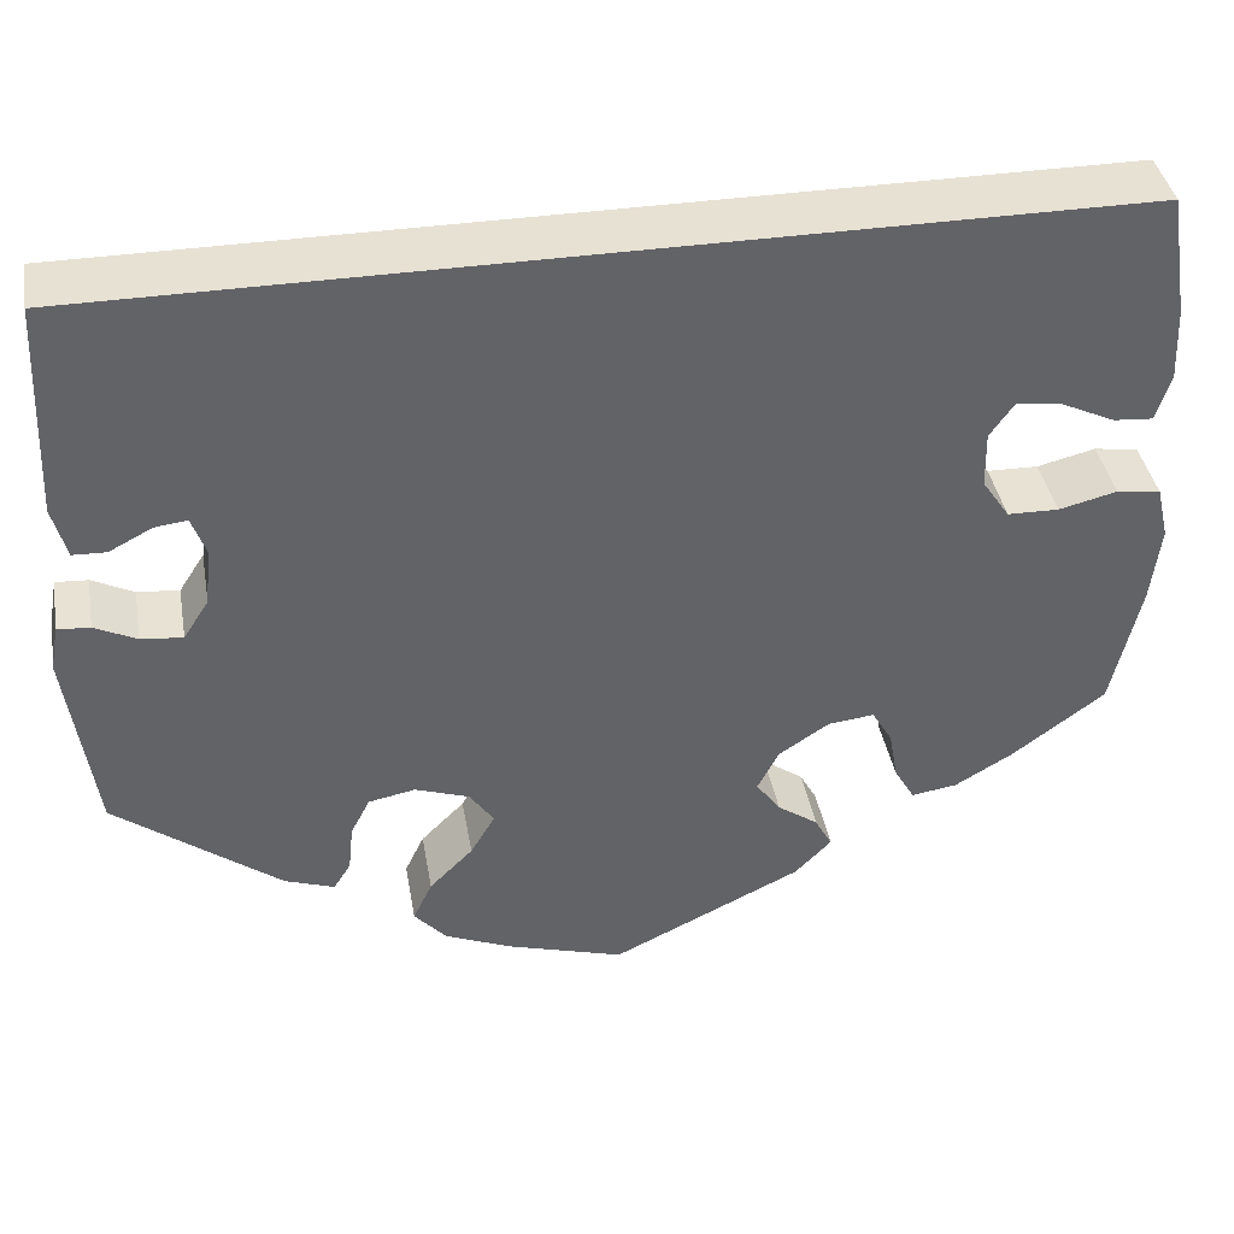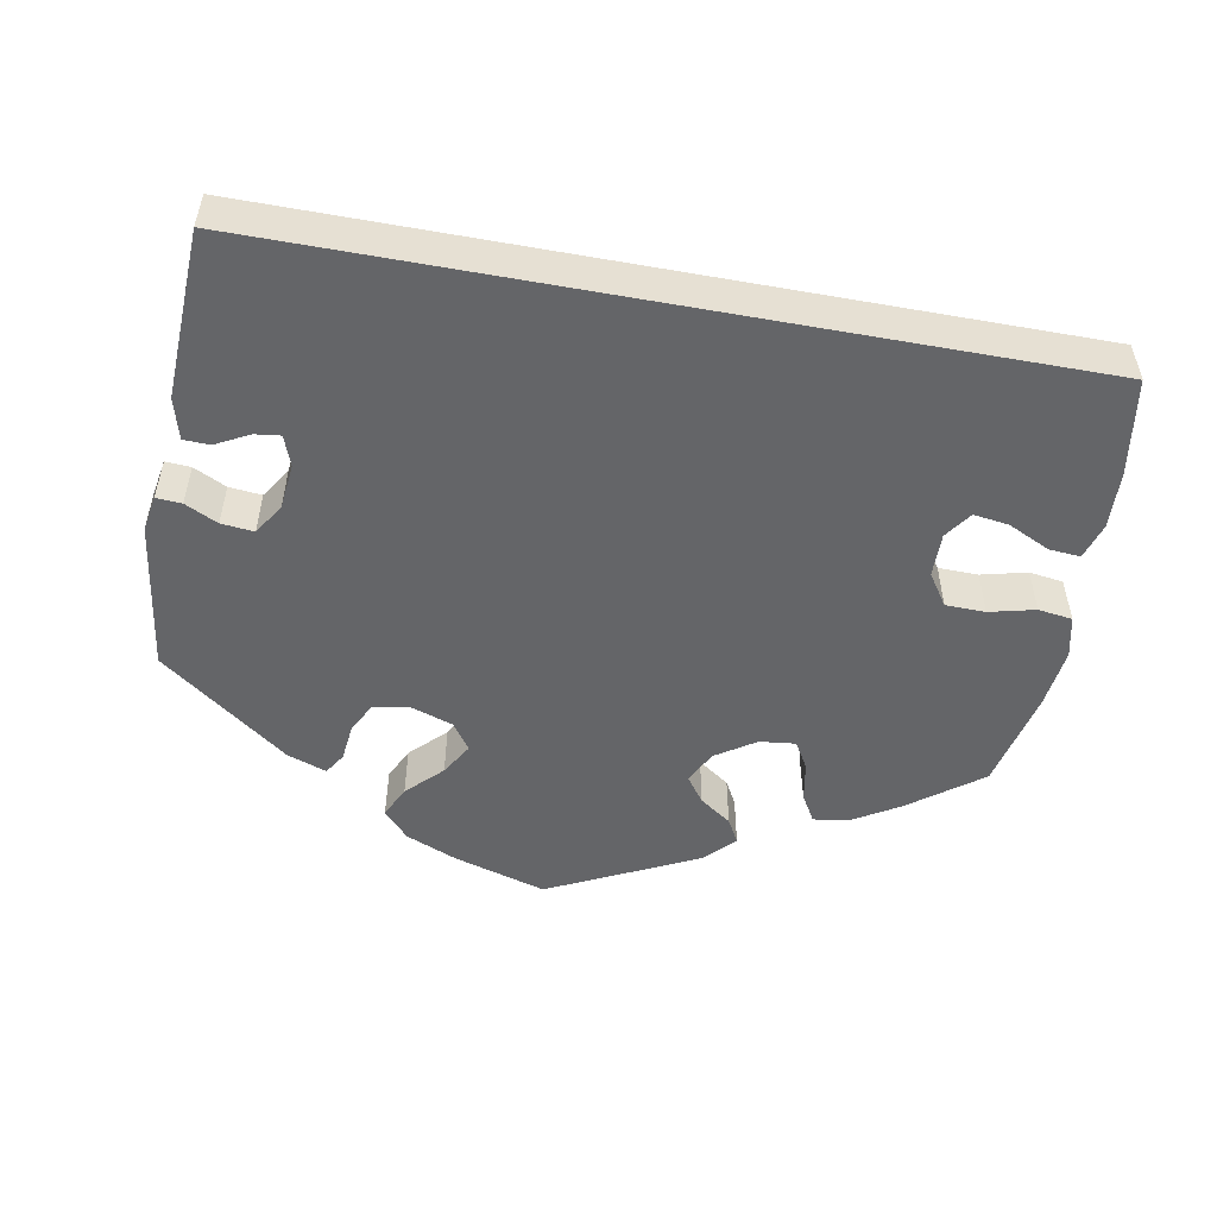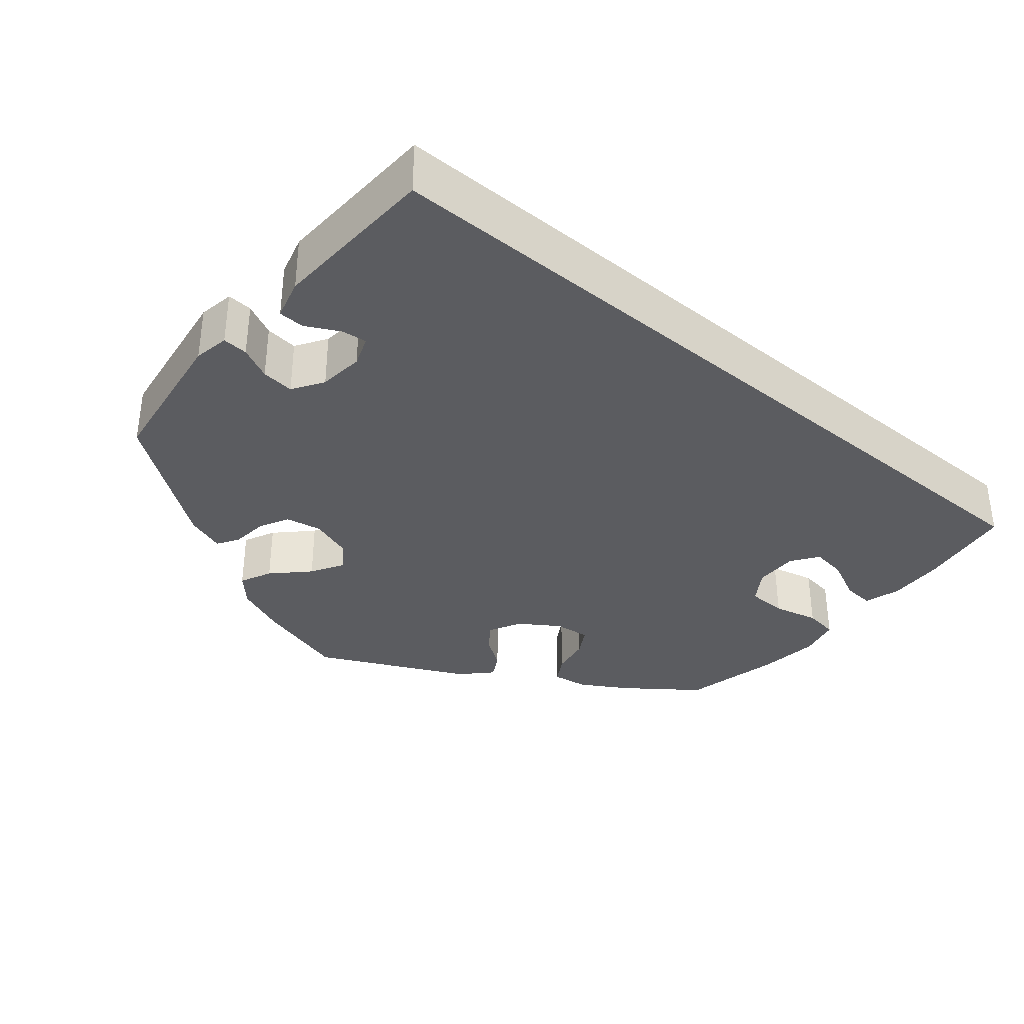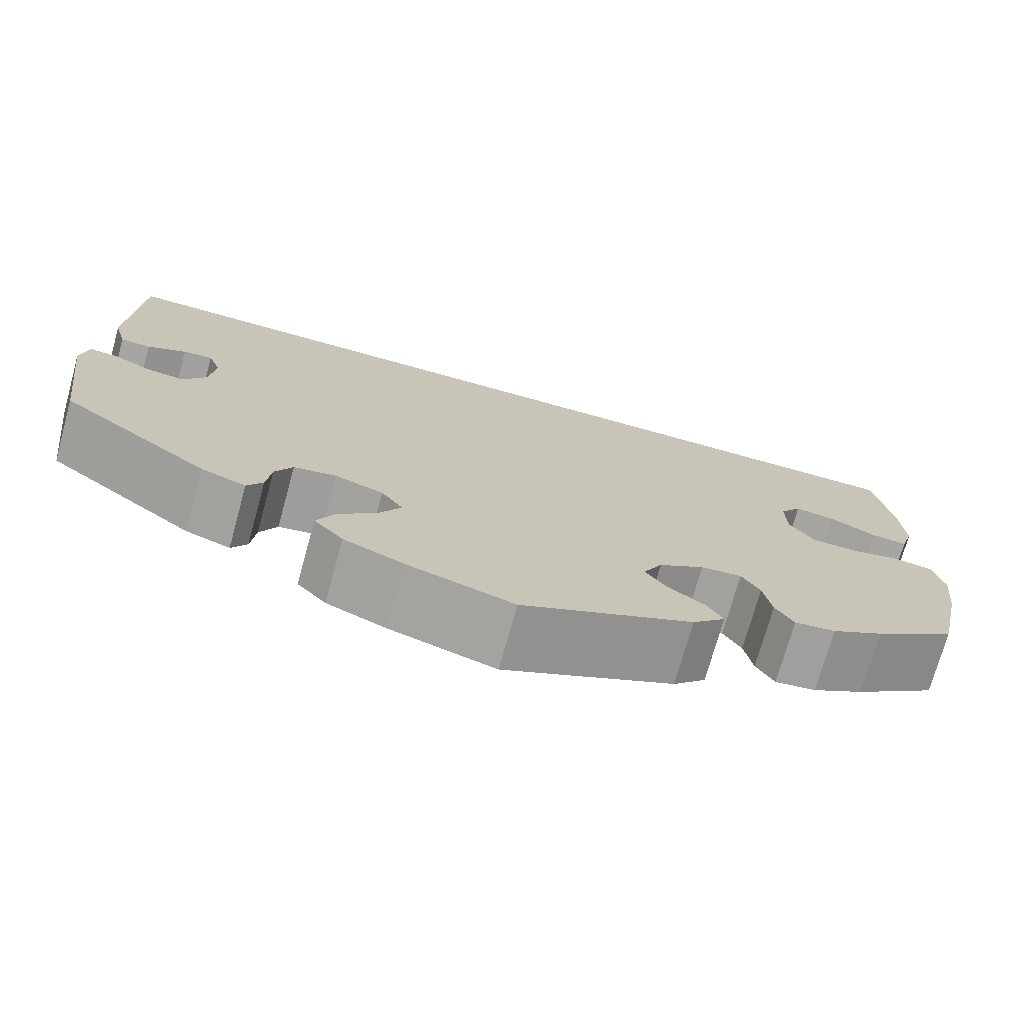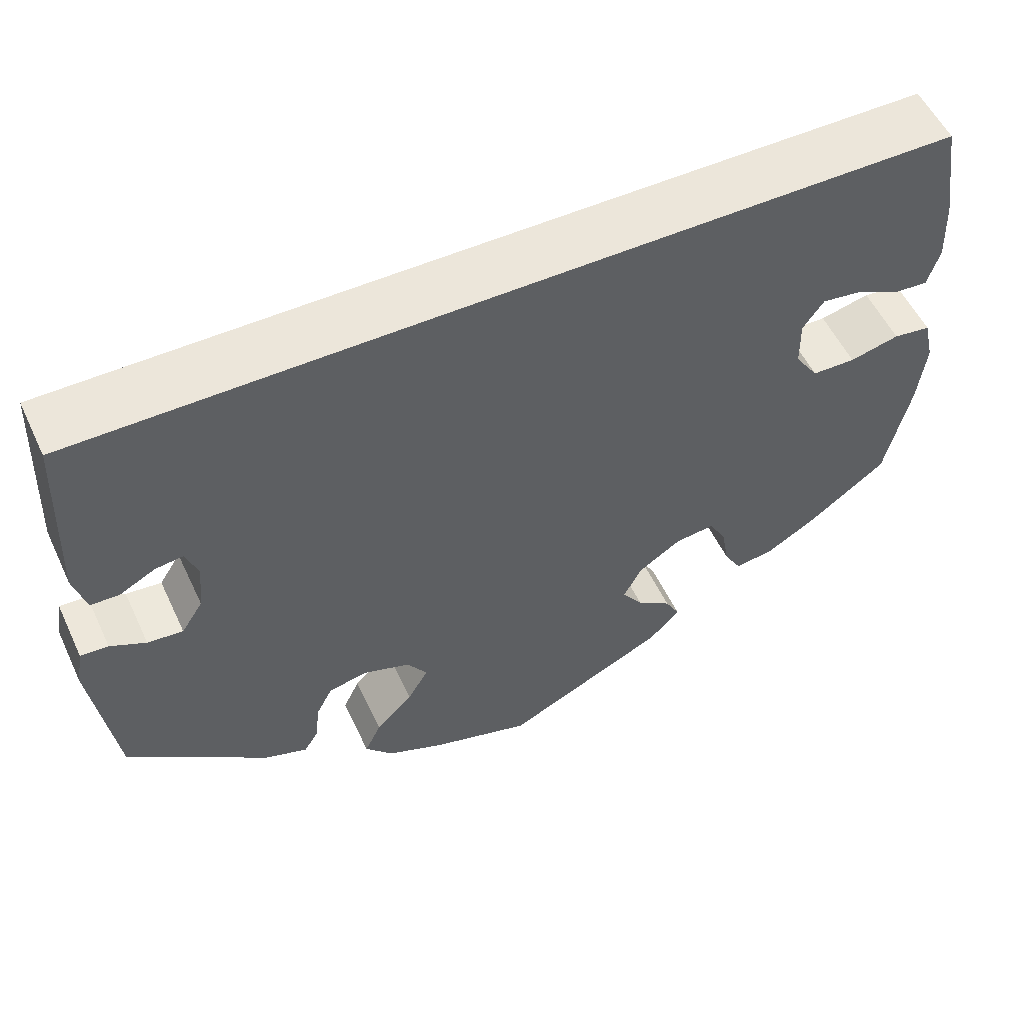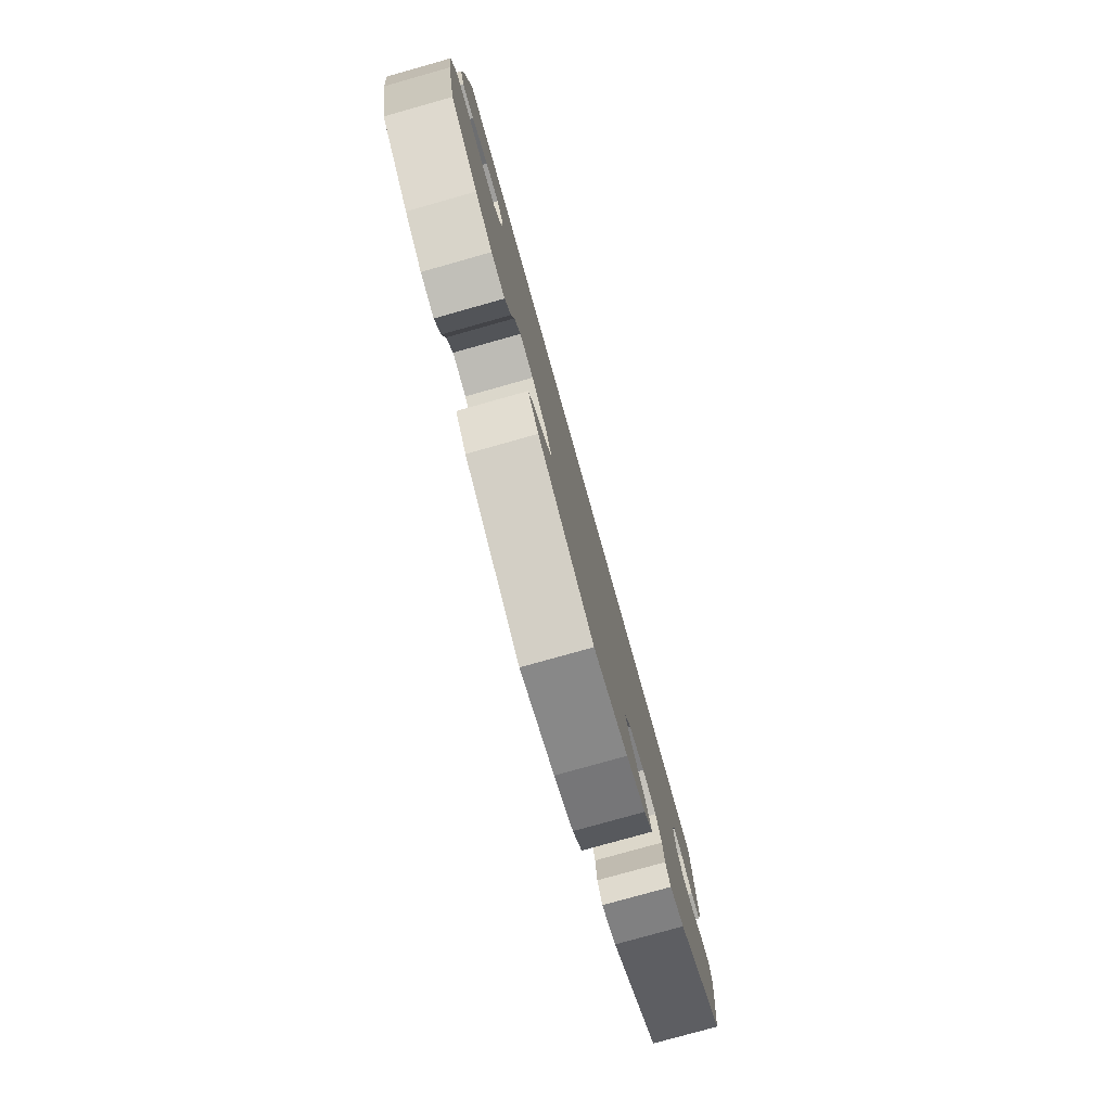
<metadata>
{"format":"obj","ext":"obj","renderer":"f3d","projection":"perspective","resolution":1024,"background":"white","views":[{"elev":39.6,"azim":-10.0,"up":"+Z"},{"elev":-51.6,"azim":-10.5,"up":"+Y"},{"elev":-35.3,"azim":-40.0,"up":"+Y"},{"elev":-73.4,"azim":-15.5,"up":"+Z"},{"elev":54.4,"azim":-24.9,"up":"+Z"},{"elev":-78.3,"azim":105.7,"up":"+Z"}]}
</metadata>
<code>
v 0.519 0.07 0.169
v 0.522 0.07 0.098
v 0.508 0.07 0.053
v 0.469 0.07 0.056
v 0.416 0.07 0.081
v 0.372 0.07 0.087
v 0.348 0.07 0.053
v 0.349 0.07 -0.002
v 0.376 0.07 -0.042
v 0.426 0.07 -0.043
v 0.483 0.07 -0.029
v 0.526 0.07 -0.035
v 0.538 0.07 -0.087
v 0.529 0.07 -0.163
v 0.501 0.07 -0.288
v 0.41 0.07 -0.356
v 0.353 0.07 -0.39
v 0.308 0.07 -0.397
v 0.288 0.07 -0.363
v 0.279 0.07 -0.313
v 0.259 0.07 -0.279
v 0.214 0.07 -0.284
v 0.164 0.07 -0.317
v 0.143 0.07 -0.358
v 0.167 0.07 -0.391
v 0.207 0.07 -0.419
v 0.224 0.07 -0.45
v 0.188 0.07 -0.487
v 0.001 0.07 -0.578
v -0.115 0.07 -0.544
v -0.18 0.07 -0.517
v -0.212 0.07 -0.482
v -0.193 0.07 -0.442
v -0.15 0.07 -0.399
v -0.126 0.07 -0.358
v -0.15 0.07 -0.324
v -0.203 0.07 -0.306
v -0.249 0.07 -0.315
v -0.268 0.07 -0.352
v -0.273 0.07 -0.399
v -0.29 0.07 -0.426
v -0.339 0.07 -0.409
v -0.501 0.07 -0.288
v -0.528 0.07 -0.1
v -0.52 0.07 -0.055
v -0.488 0.07 -0.057
v -0.447 0.07 -0.077
v -0.406 0.07 -0.081
v -0.381 0.07 -0.042
v -0.375 0.07 0.015
v -0.389 0.07 0.053
v -0.421 0.07 0.049
v -0.463 0.07 0.027
v -0.496 0.07 0.028
v -0.51 0.07 0.079
v -0.501 0.07 0.29
v 0.5 0.07 0.29
v 0.519 0 0.169
v 0.522 0 0.098
v 0.508 0 0.053
v 0.469 0 0.056
v 0.416 0 0.081
v 0.372 0 0.087
v 0.348 0 0.053
v 0.349 0 -0.002
v 0.376 0 -0.042
v 0.426 0 -0.043
v 0.483 0 -0.029
v 0.526 0 -0.035
v 0.538 0 -0.087
v 0.529 0 -0.163
v 0.501 0 -0.288
v 0.41 0 -0.356
v 0.353 0 -0.39
v 0.308 0 -0.397
v 0.288 0 -0.363
v 0.279 0 -0.313
v 0.259 0 -0.279
v 0.214 0 -0.284
v 0.164 0 -0.317
v 0.143 0 -0.358
v 0.167 0 -0.391
v 0.207 0 -0.419
v 0.224 0 -0.45
v 0.188 0 -0.487
v 0.001 0 -0.578
v -0.115 0 -0.544
v -0.18 0 -0.517
v -0.212 0 -0.482
v -0.193 0 -0.442
v -0.15 0 -0.399
v -0.126 0 -0.358
v -0.15 0 -0.324
v -0.203 0 -0.306
v -0.249 0 -0.315
v -0.268 0 -0.352
v -0.273 0 -0.399
v -0.29 0 -0.426
v -0.339 0 -0.409
v -0.501 0 -0.288
v -0.528 0 -0.1
v -0.52 0 -0.055
v -0.488 0 -0.057
v -0.447 0 -0.077
v -0.406 0 -0.081
v -0.381 0 -0.042
v -0.375 0 0.015
v -0.389 0 0.053
v -0.421 0 0.049
v -0.463 0 0.027
v -0.496 0 0.028
v -0.51 0 0.079
v -0.501 0 0.29
v 0.5 0 0.29
f 52 53 54 55
f 51 52 55 56
f 44 45 46 47
f 44 47 48
f 43 44 48
f 42 43 48 49
f 39 40 41 42
f 38 39 42 49
f 31 32 33 34
f 31 34 35
f 30 31 35
f 29 30 35
f 28 29 35
f 25 26 27 28
f 24 25 28 35
f 23 24 35 36
f 17 18 19 20
f 17 20 21
f 16 17 21
f 15 16 21
f 14 15 21
f 13 14 21 22
f 10 11 12 13
f 9 10 13 22
f 2 3 4 5
f 2 5 6
f 1 2 6
f 51 56 57 1
f 37 38 49 50
f 8 9 22 23
f 7 8 23 36
f 6 7 36 37
f 51 1 6
f 6 37 50 51
f 112 111 110 109
f 113 112 109 108
f 104 103 102 101
f 105 104 101
f 105 101 100
f 106 105 100 99
f 99 98 97 96
f 106 99 96 95
f 91 90 89 88
f 92 91 88
f 92 88 87
f 92 87 86
f 92 86 85
f 85 84 83 82
f 92 85 82 81
f 93 92 81 80
f 77 76 75 74
f 78 77 74
f 78 74 73
f 78 73 72
f 78 72 71
f 79 78 71 70
f 70 69 68 67
f 79 70 67 66
f 62 61 60 59
f 63 62 59
f 63 59 58
f 58 114 113 108
f 107 106 95 94
f 80 79 66 65
f 93 80 65 64
f 94 93 64 63
f 63 58 108
f 108 107 94 63
f 1 58 59 2
f 2 59 60 3
f 3 60 61 4
f 4 61 62 5
f 5 62 63 6
f 6 63 64 7
f 7 64 65 8
f 8 65 66 9
f 9 66 67 10
f 10 67 68 11
f 11 68 69 12
f 12 69 70 13
f 13 70 71 14
f 14 71 72 15
f 15 72 73 16
f 16 73 74 17
f 17 74 75 18
f 18 75 76 19
f 19 76 77 20
f 20 77 78 21
f 21 78 79 22
f 22 79 80 23
f 23 80 81 24
f 24 81 82 25
f 25 82 83 26
f 26 83 84 27
f 27 84 85 28
f 28 85 86 29
f 29 86 87 30
f 30 87 88 31
f 31 88 89 32
f 32 89 90 33
f 33 90 91 34
f 34 91 92 35
f 35 92 93 36
f 36 93 94 37
f 37 94 95 38
f 38 95 96 39
f 39 96 97 40
f 40 97 98 41
f 41 98 99 42
f 42 99 100 43
f 43 100 101 44
f 44 101 102 45
f 45 102 103 46
f 46 103 104 47
f 47 104 105 48
f 48 105 106 49
f 49 106 107 50
f 50 107 108 51
f 51 108 109 52
f 52 109 110 53
f 53 110 111 54
f 54 111 112 55
f 55 112 113 56
f 56 113 114 57
f 57 114 58 1

</code>
